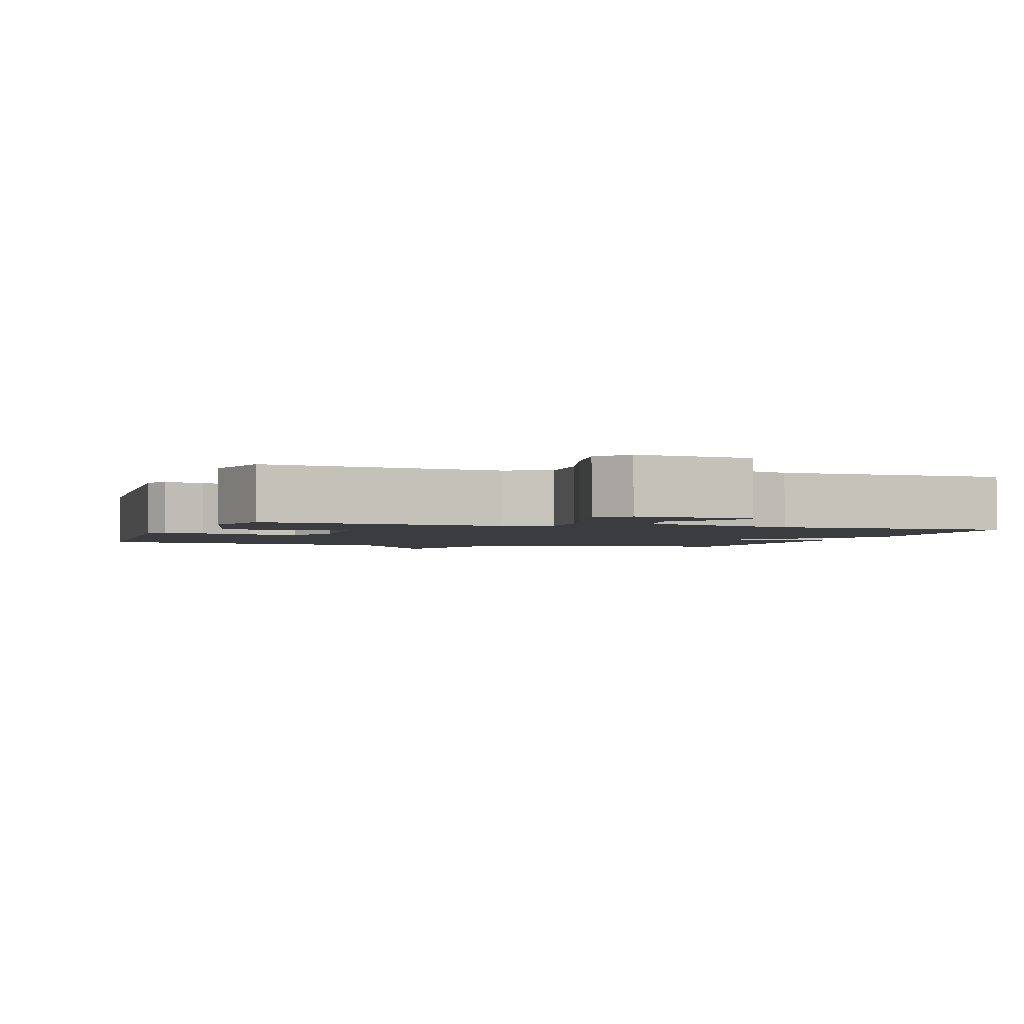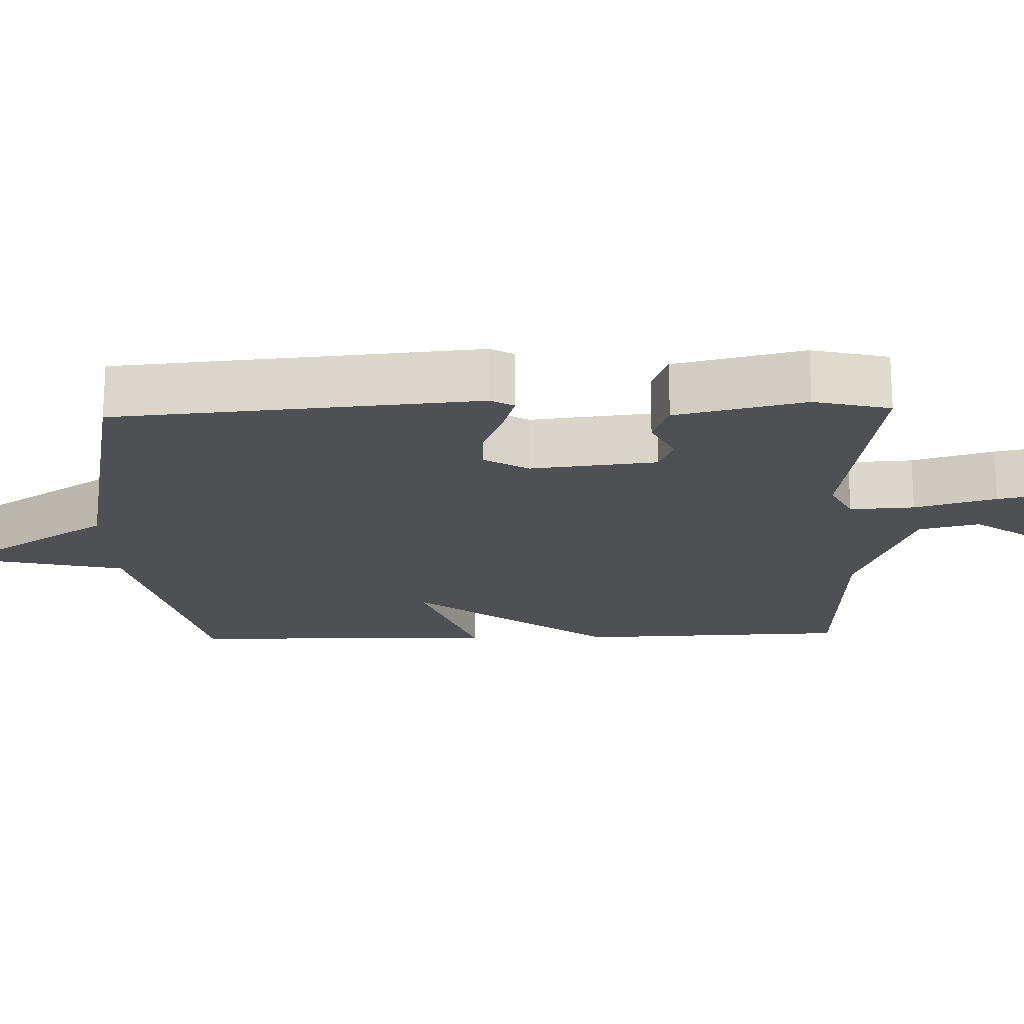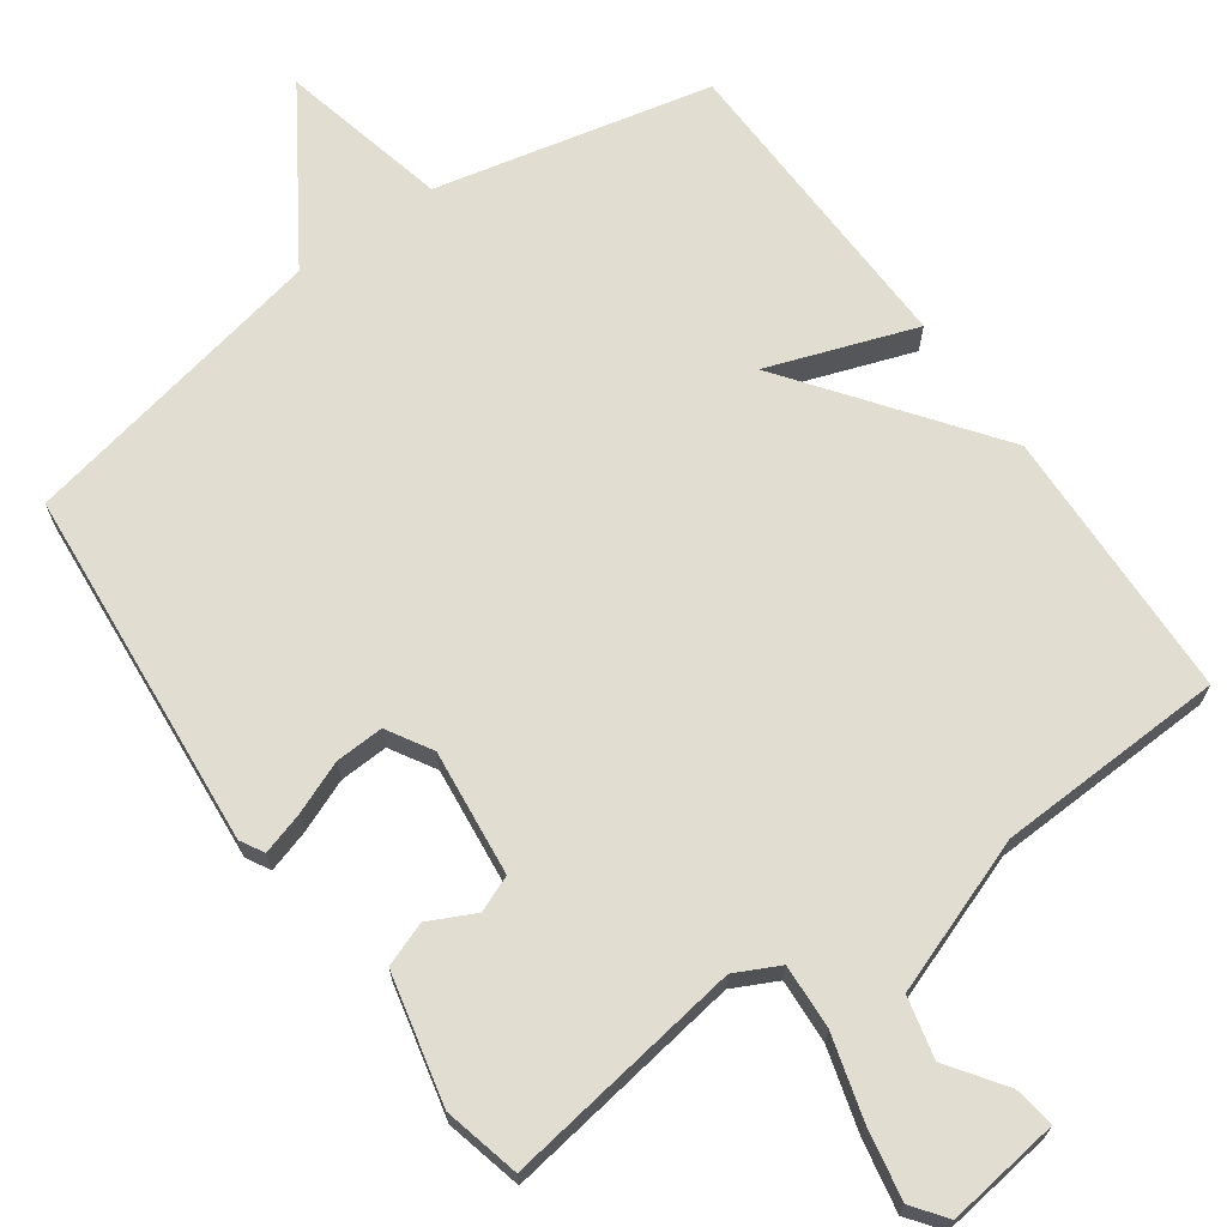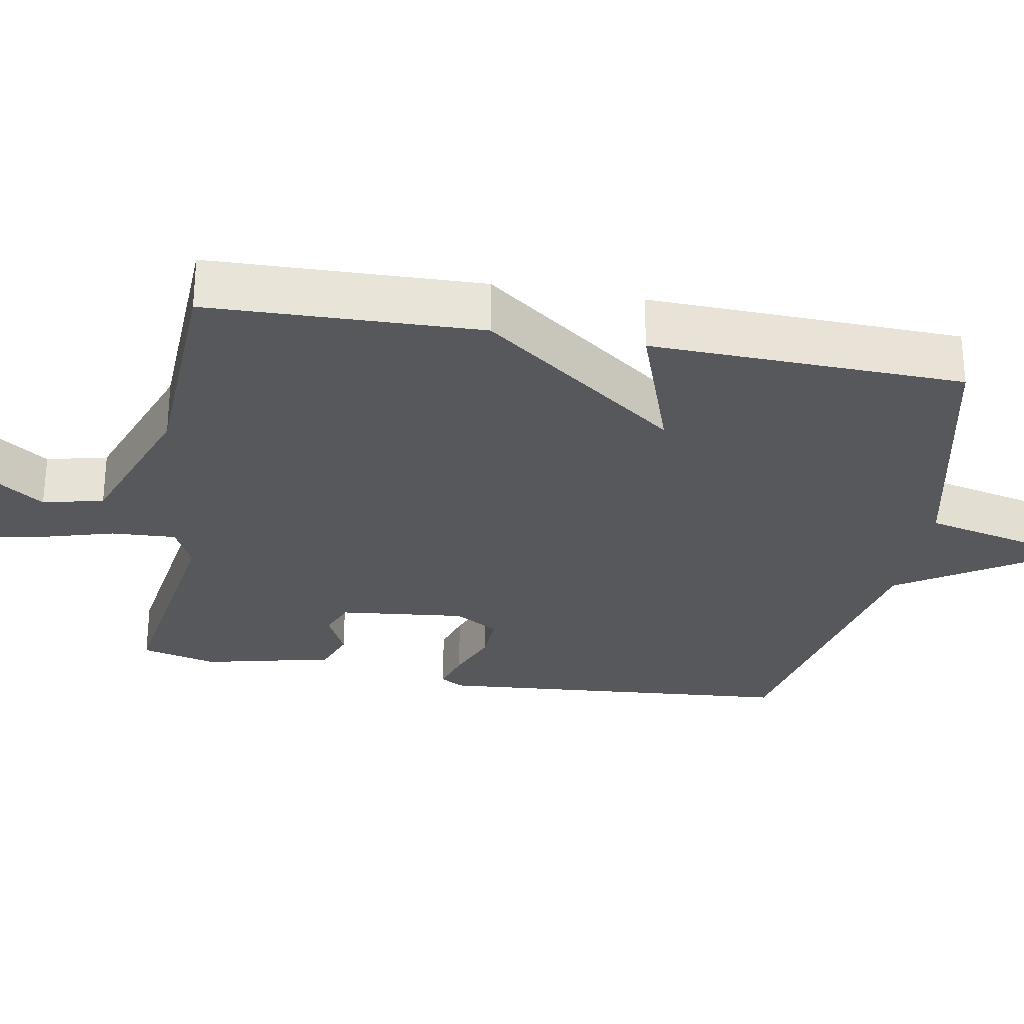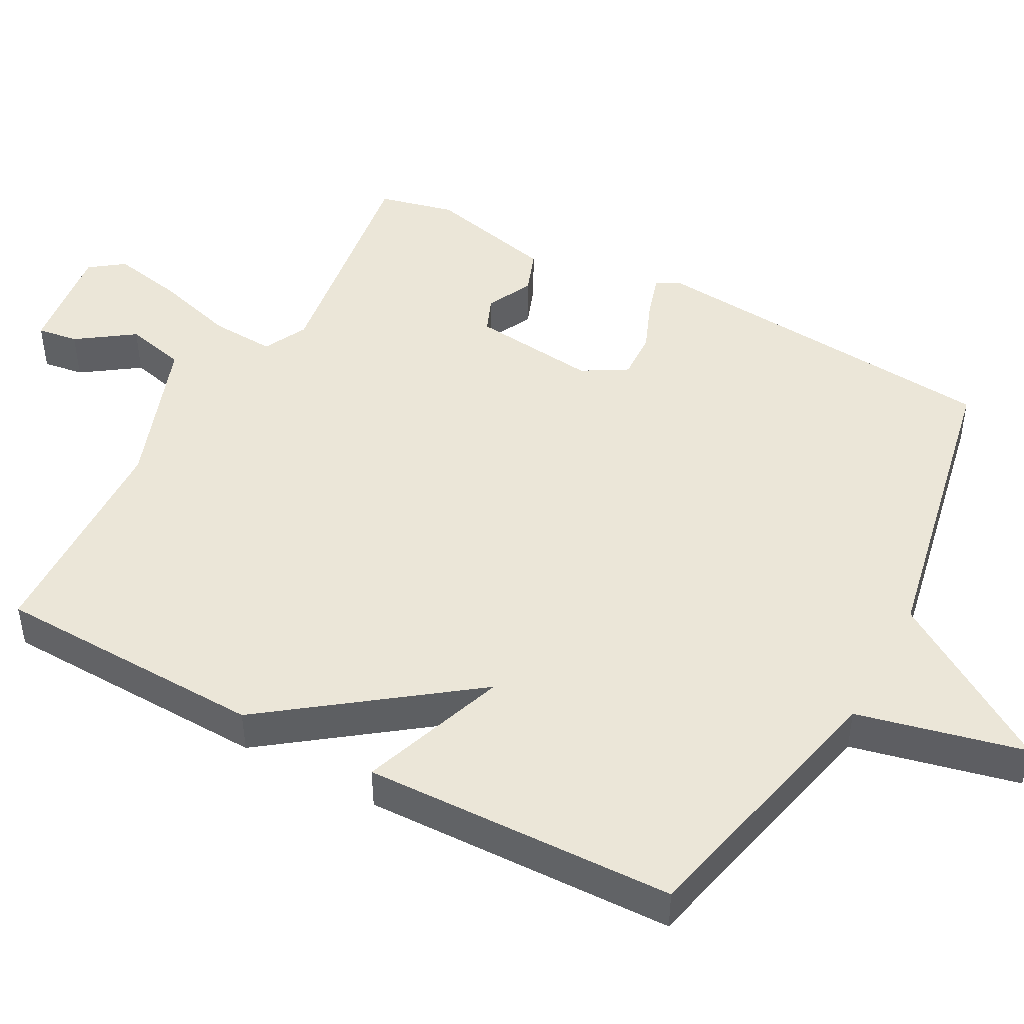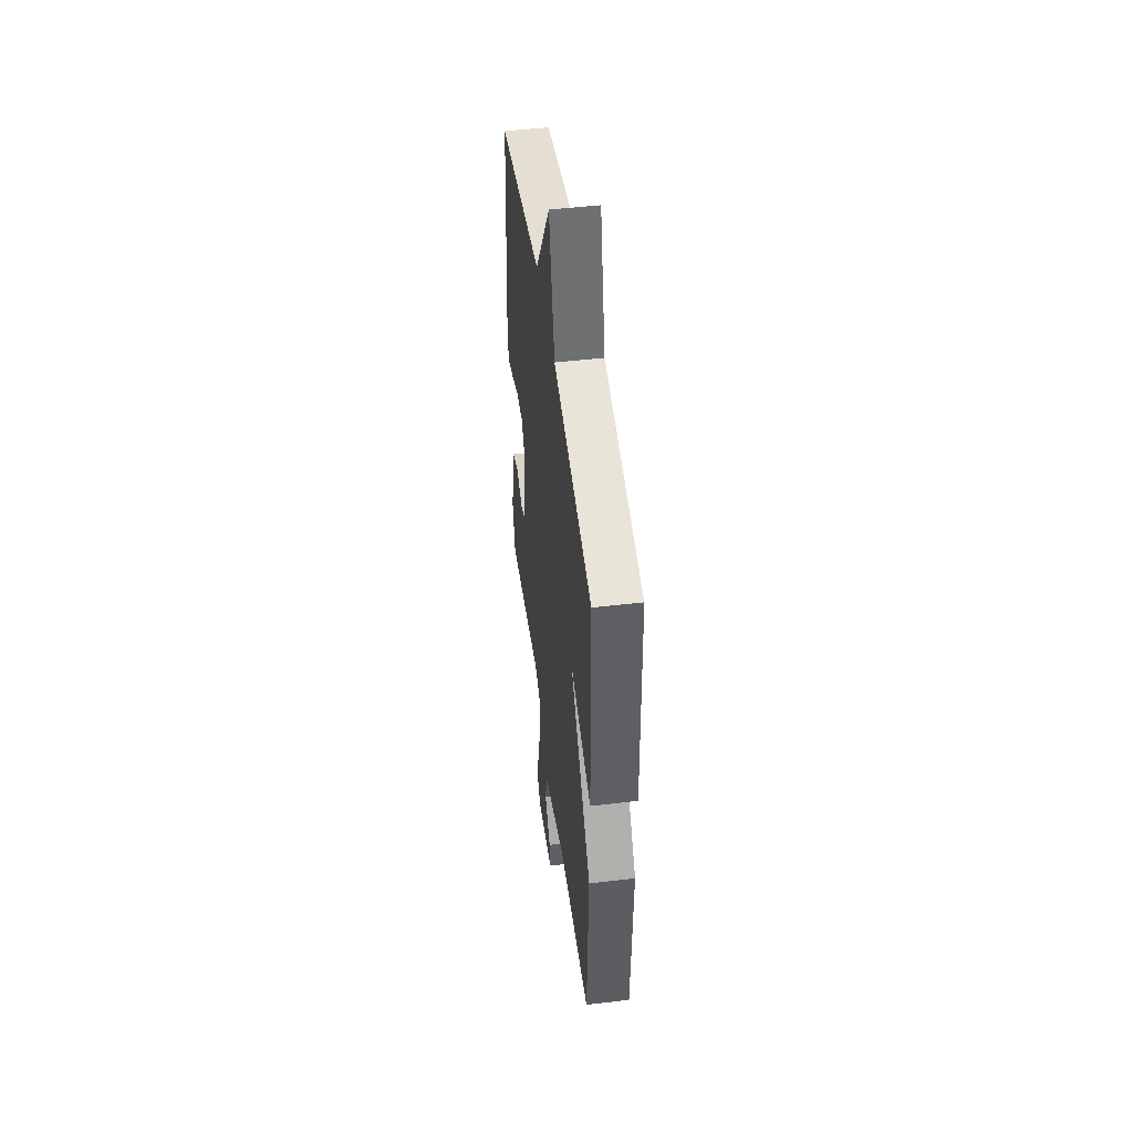
<metadata>
{"format":"obj","ext":"obj","renderer":"f3d","projection":"perspective","resolution":1024,"background":"white","views":[{"elev":-2.1,"azim":162.1,"up":"+Y"},{"elev":-19.1,"azim":91.8,"up":"+Y"},{"elev":68.6,"azim":144.5,"up":"+Y"},{"elev":-28.6,"azim":-100.3,"up":"+Y"},{"elev":46.5,"azim":-61.6,"up":"+Y"},{"elev":48.7,"azim":-97.5,"up":"+Z"}]}
</metadata>
<code>
v 0.5 0.07 0.5
v 0.542 0.07 0.007
v 0.524 0.07 -0.025
v 0.467 0.07 -0.008
v 0.395 0.07 0.021
v 0.329 0.07 0.024
v 0.293 0.07 -0.037
v 0.312 0.07 -0.209
v 0.361 0.07 -0.229
v 0.424 0.07 -0.198
v 0.484 0.07 -0.22
v 0.525 0.07 -0.396
v 0.5 0.07 -0.5
v 0.173 0.07 -0.452
v 0.113 0.07 -0.482
v 0.118 0.07 -0.57
v 0.15 0.07 -0.681
v 0.169 0.07 -0.778
v 0.135 0.07 -0.824
v -0.02 0.07 -0.804
v -0.012 0.07 -0.748
v 0.042 0.07 -0.671
v 0.022 0.07 -0.588
v -0.189 0.07 -0.512
v -0.5 0.07 -0.5
v -0.512 0.07 -0.128
v -0.31 0.07 0.143
v -0.512 0.07 0.072
v -0.5 0.07 0.5
v -0.124 0.07 0.585
v -0.071 0.07 0.814
v 0.076 0.07 0.585
v 0.5 0 0.5
v 0.542 0 0.007
v 0.524 0 -0.025
v 0.467 0 -0.008
v 0.395 0 0.021
v 0.329 0 0.024
v 0.293 0 -0.037
v 0.312 0 -0.209
v 0.361 0 -0.229
v 0.424 0 -0.198
v 0.484 0 -0.22
v 0.525 0 -0.396
v 0.5 0 -0.5
v 0.173 0 -0.452
v 0.113 0 -0.482
v 0.118 0 -0.57
v 0.15 0 -0.681
v 0.169 0 -0.778
v 0.135 0 -0.824
v -0.02 0 -0.804
v -0.012 0 -0.748
v 0.042 0 -0.671
v 0.022 0 -0.588
v -0.189 0 -0.512
v -0.5 0 -0.5
v -0.512 0 -0.128
v -0.31 0 0.143
v -0.512 0 0.072
v -0.5 0 0.5
v -0.124 0 0.585
v -0.071 0 0.814
v 0.076 0 0.585
f 30 31 32
f 30 32 1
f 29 30 1
f 28 29 1
f 27 28 1
f 26 27 1
f 25 26 1
f 24 25 1
f 23 24 1
f 20 21 22
f 19 20 22
f 18 19 22
f 17 18 22
f 16 17 22
f 15 16 22 23
f 12 13 14
f 11 12 14
f 10 11 14
f 9 10 14
f 8 9 14 15
f 7 8 15 23
f 3 4 5
f 2 3 5
f 1 2 5
f 1 5 6
f 7 23 1
f 1 6 7
f 64 63 62
f 33 64 62
f 33 62 61
f 33 61 60
f 33 60 59
f 33 59 58
f 33 58 57
f 33 57 56
f 33 56 55
f 54 53 52
f 54 52 51
f 54 51 50
f 54 50 49
f 54 49 48
f 55 54 48 47
f 46 45 44
f 46 44 43
f 46 43 42
f 46 42 41
f 47 46 41 40
f 55 47 40 39
f 37 36 35
f 37 35 34
f 37 34 33
f 38 37 33
f 33 55 39
f 39 38 33
f 1 33 34 2
f 2 34 35 3
f 3 35 36 4
f 4 36 37 5
f 5 37 38 6
f 6 38 39 7
f 7 39 40 8
f 8 40 41 9
f 9 41 42 10
f 10 42 43 11
f 11 43 44 12
f 12 44 45 13
f 13 45 46 14
f 14 46 47 15
f 15 47 48 16
f 16 48 49 17
f 17 49 50 18
f 18 50 51 19
f 19 51 52 20
f 20 52 53 21
f 21 53 54 22
f 22 54 55 23
f 23 55 56 24
f 24 56 57 25
f 25 57 58 26
f 26 58 59 27
f 27 59 60 28
f 28 60 61 29
f 29 61 62 30
f 30 62 63 31
f 31 63 64 32
f 32 64 33 1

</code>
